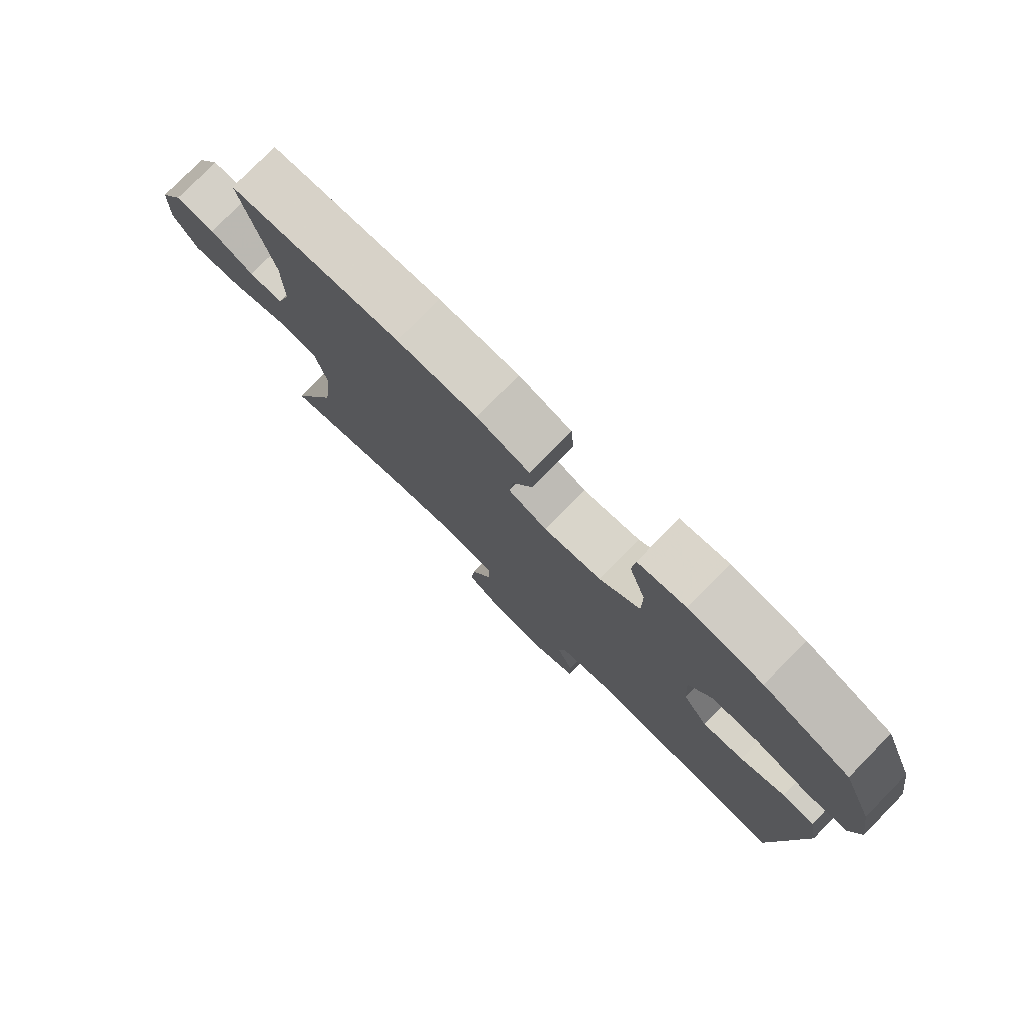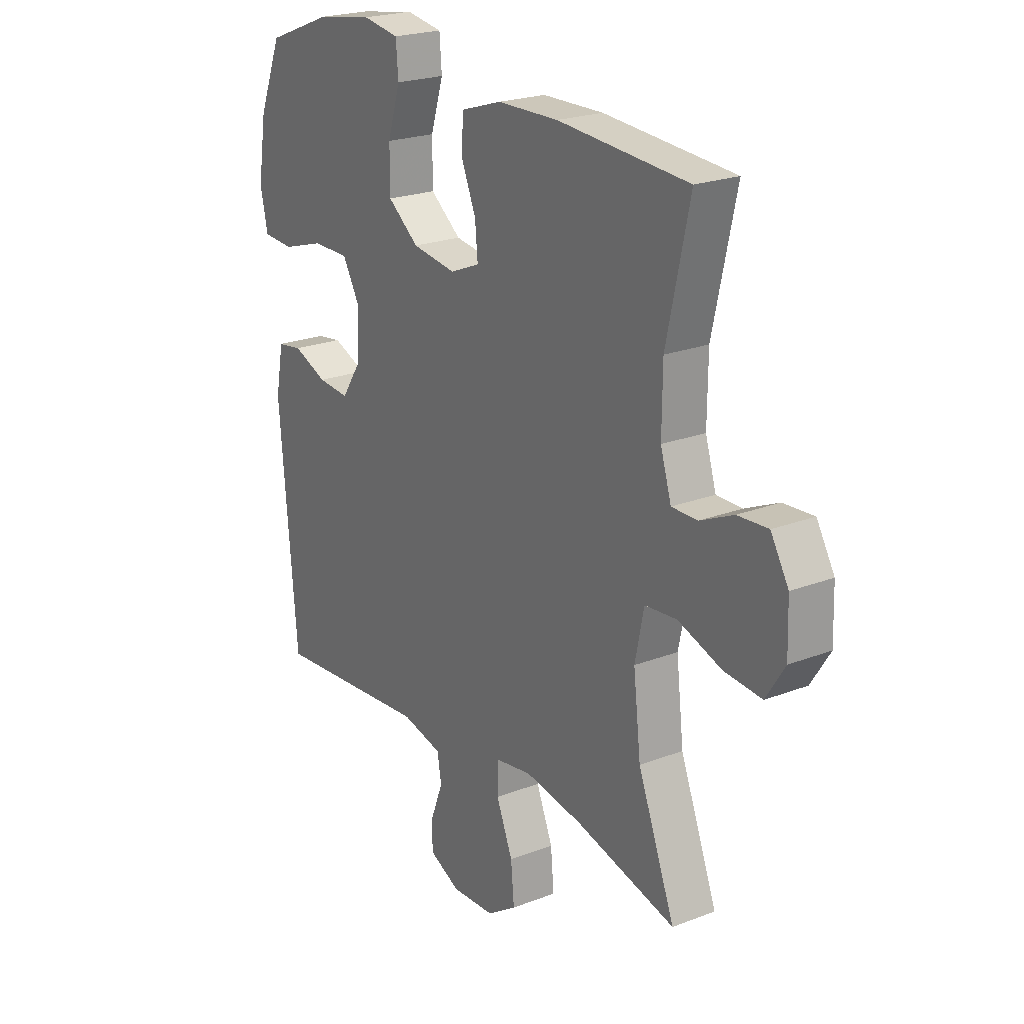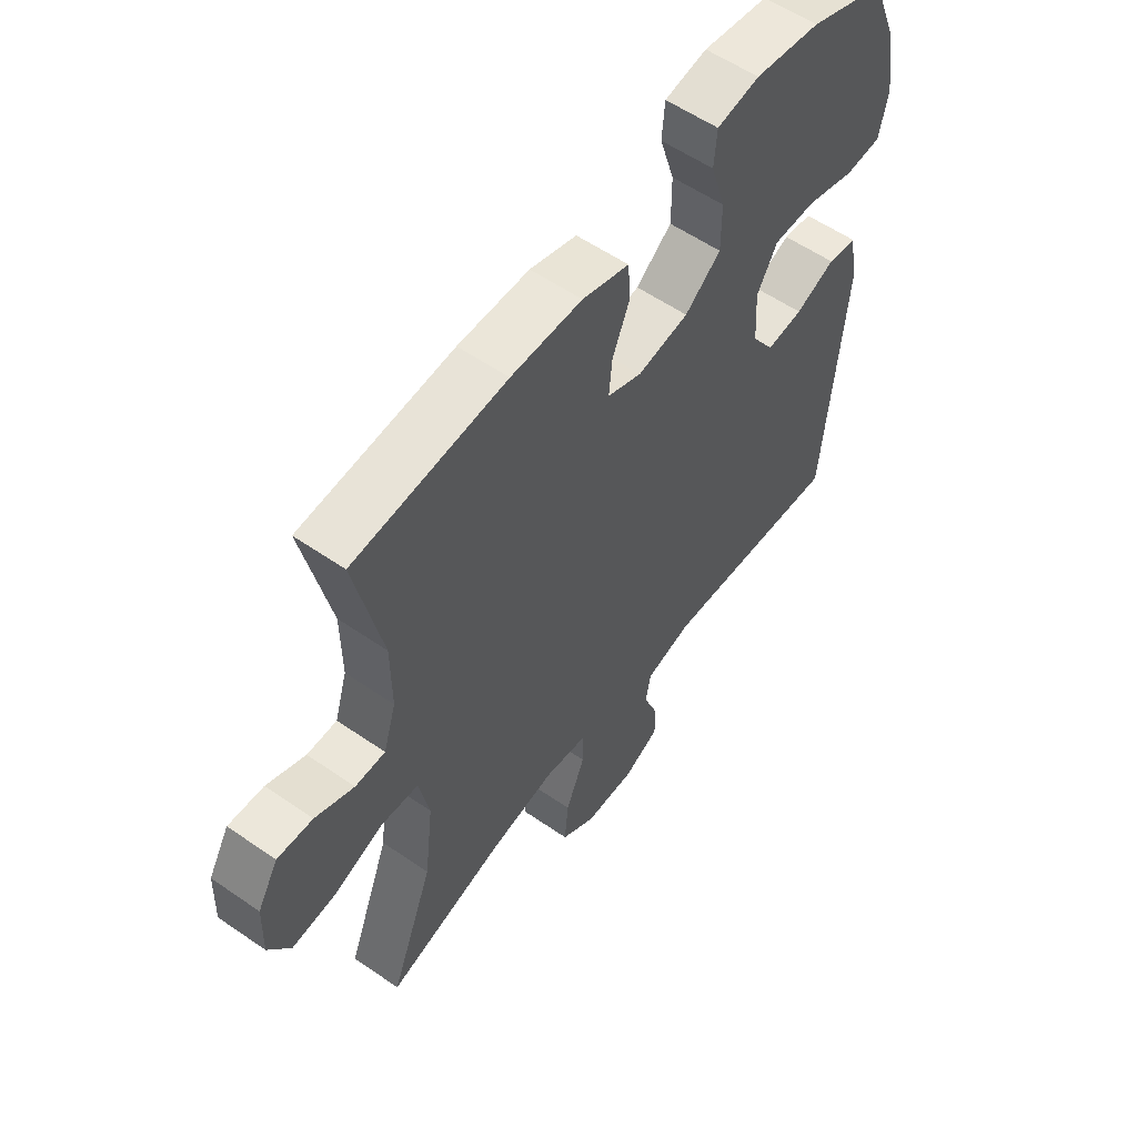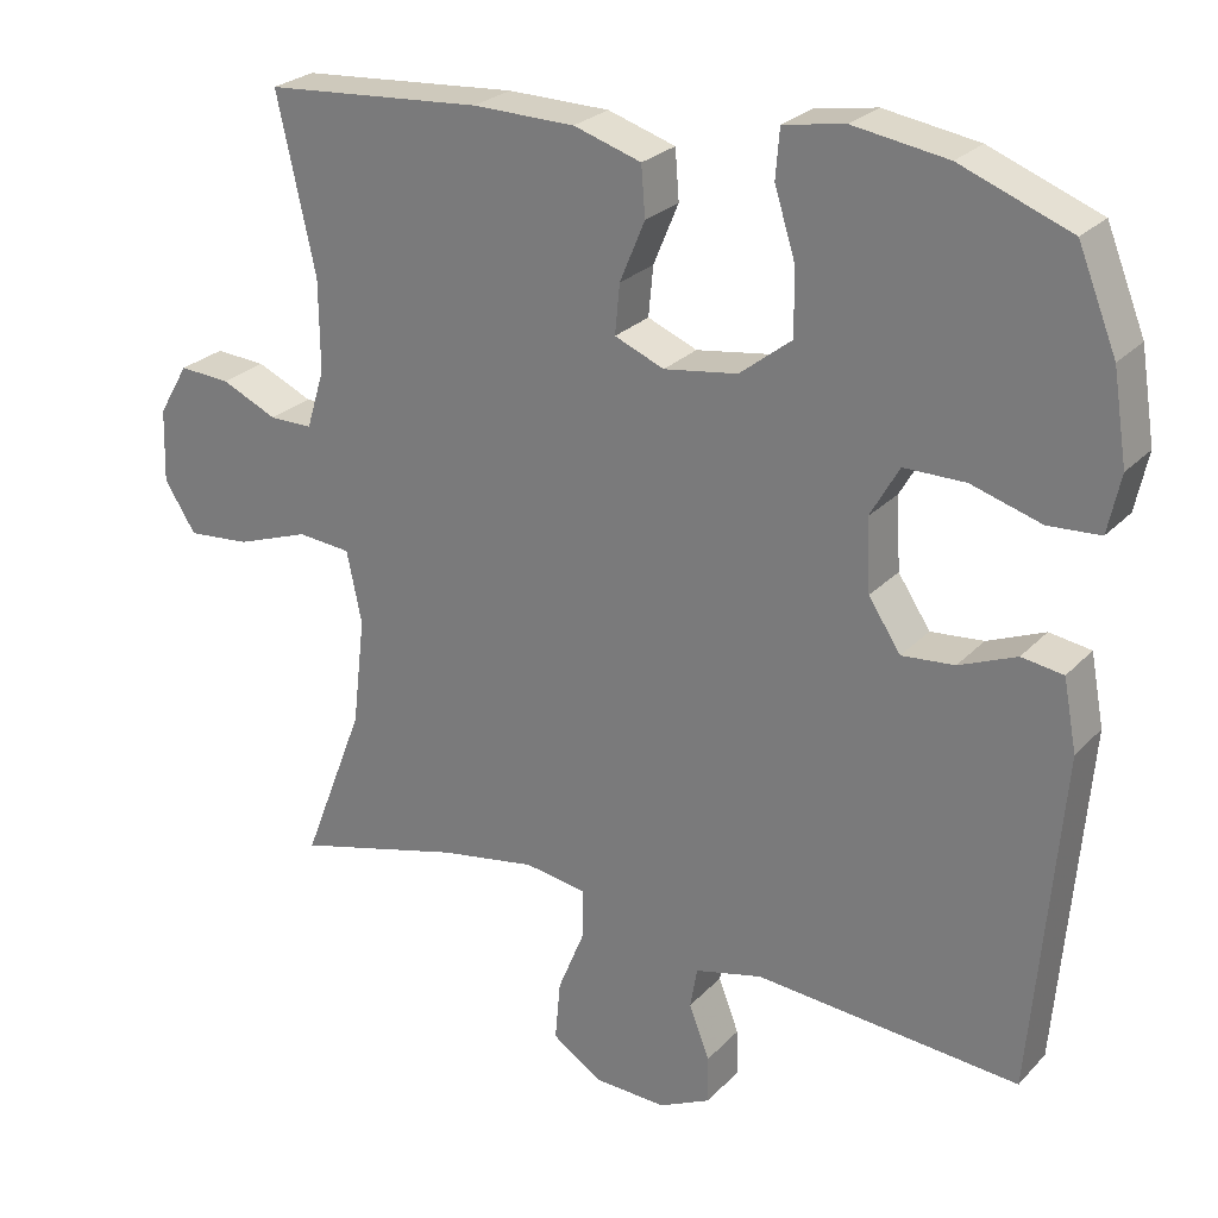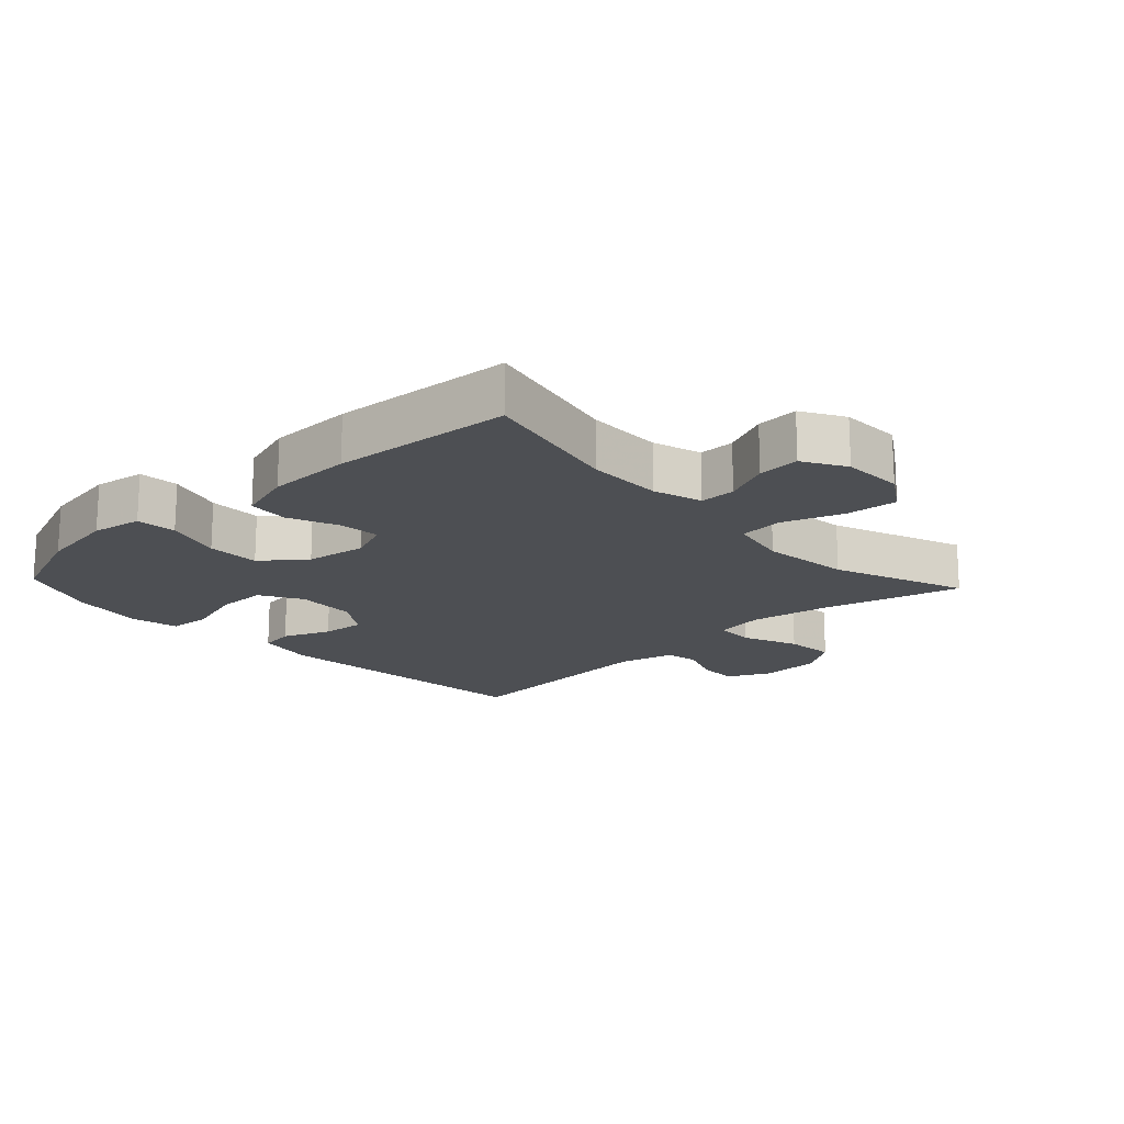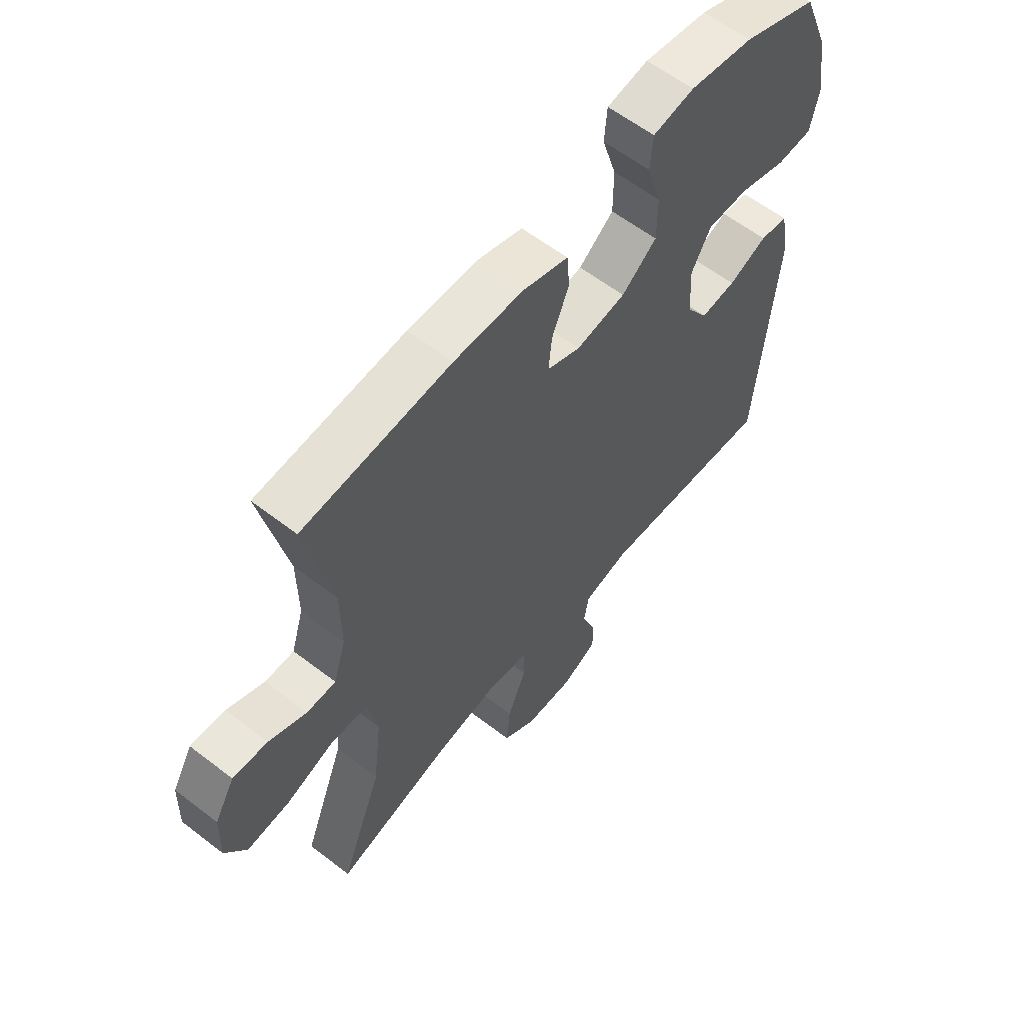
<metadata>
{"format":"obj","ext":"obj","renderer":"f3d","projection":"perspective","resolution":1024,"background":"white","views":[{"elev":78.3,"azim":-135.5,"up":"+Z"},{"elev":22.3,"azim":56.2,"up":"+Z"},{"elev":56.9,"azim":125.8,"up":"+Z"},{"elev":25.6,"azim":-147.6,"up":"+Z"},{"elev":-17.6,"azim":43.0,"up":"+Y"},{"elev":59.7,"azim":128.4,"up":"+Z"}]}
</metadata>
<code>
v -0.5 0.07 0.5
v -0.36 0.07 0.554
v -0.24 0.07 0.573
v -0.162 0.07 0.56
v -0.157 0.07 0.498
v -0.184 0.07 0.411
v -0.184 0.07 0.329
v -0.118 0.07 0.277
v -0.024 0.07 0.263
v 0.039 0.07 0.289
v 0.033 0.07 0.352
v 0.001 0.07 0.429
v 0.006 0.07 0.492
v 0.092 0.07 0.519
v 0.222 0.07 0.521
v 0.5 0.07 0.5
v 0.451 0.07 0.278
v 0.45 0.07 0.162
v 0.473 0.07 0.087
v 0.528 0.07 0.087
v 0.599 0.07 0.119
v 0.664 0.07 0.123
v 0.702 0.07 0.058
v 0.705 0.07 -0.036
v 0.665 0.07 -0.099
v 0.585 0.07 -0.092
v 0.492 0.07 -0.059
v 0.424 0.07 -0.065
v 0.405 0.07 -0.157
v 0.421 0.07 -0.295
v 0.5 0.07 -0.5
v 0.286 0.07 -0.444
v 0.163 0.07 -0.423
v 0.085 0.07 -0.435
v 0.084 0.07 -0.496
v 0.119 0.07 -0.582
v 0.126 0.07 -0.659
v 0.063 0.07 -0.701
v -0.03 0.07 -0.705
v -0.096 0.07 -0.673
v -0.095 0.07 -0.613
v -0.069 0.07 -0.545
v -0.078 0.07 -0.493
v -0.164 0.07 -0.472
v -0.5 0.07 -0.5
v -0.537 0.07 -0.068
v -0.52 0.07 0.022
v -0.467 0.07 0.03
v -0.394 0.07 0
v -0.327 0.07 -0.006
v -0.286 0.07 0.056
v -0.281 0.07 0.148
v -0.318 0.07 0.213
v -0.396 0.07 0.213
v -0.485 0.07 0.186
v -0.551 0.07 0.19
v -0.567 0.07 0.264
v -0.549 0.07 0.378
v -0.5 0 0.5
v -0.36 0 0.554
v -0.24 0 0.573
v -0.162 0 0.56
v -0.157 0 0.498
v -0.184 0 0.411
v -0.184 0 0.329
v -0.118 0 0.277
v -0.024 0 0.263
v 0.039 0 0.289
v 0.033 0 0.352
v 0.001 0 0.429
v 0.006 0 0.492
v 0.092 0 0.519
v 0.222 0 0.521
v 0.5 0 0.5
v 0.451 0 0.278
v 0.45 0 0.162
v 0.473 0 0.087
v 0.528 0 0.087
v 0.599 0 0.119
v 0.664 0 0.123
v 0.702 0 0.058
v 0.705 0 -0.036
v 0.665 0 -0.099
v 0.585 0 -0.092
v 0.492 0 -0.059
v 0.424 0 -0.065
v 0.405 0 -0.157
v 0.421 0 -0.295
v 0.5 0 -0.5
v 0.286 0 -0.444
v 0.163 0 -0.423
v 0.085 0 -0.435
v 0.084 0 -0.496
v 0.119 0 -0.582
v 0.126 0 -0.659
v 0.063 0 -0.701
v -0.03 0 -0.705
v -0.096 0 -0.673
v -0.095 0 -0.613
v -0.069 0 -0.545
v -0.078 0 -0.493
v -0.164 0 -0.472
v -0.5 0 -0.5
v -0.537 0 -0.068
v -0.52 0 0.022
v -0.467 0 0.03
v -0.394 0 0
v -0.327 0 -0.006
v -0.286 0 0.056
v -0.281 0 0.148
v -0.318 0 0.213
v -0.396 0 0.213
v -0.485 0 0.186
v -0.551 0 0.19
v -0.567 0 0.264
v -0.549 0 0.378
f 4 5 6
f 3 4 6
f 2 3 6
f 1 2 6
f 58 1 6
f 57 58 6
f 56 57 6
f 55 56 6
f 54 55 6
f 53 54 6 7
f 52 53 7 8
f 51 52 8 9
f 50 51 9 10
f 47 48 49
f 46 47 49
f 45 46 49
f 44 45 49
f 43 44 49 50
f 40 41 42
f 39 40 42
f 38 39 42
f 37 38 42
f 36 37 42
f 35 36 42
f 34 35 42 43
f 30 31 32
f 29 30 32 33
f 28 29 33 34
f 25 26 27
f 24 25 27
f 23 24 27
f 22 23 27
f 21 22 27
f 20 21 27
f 19 20 27 28
f 43 50 10
f 34 43 10
f 28 34 10
f 19 28 10
f 18 19 10
f 15 16 17
f 14 15 17
f 13 14 17
f 12 13 17
f 11 12 17
f 10 11 17 18
f 64 63 62
f 64 62 61
f 64 61 60
f 64 60 59
f 64 59 116
f 64 116 115
f 64 115 114
f 64 114 113
f 64 113 112
f 65 64 112 111
f 66 65 111 110
f 67 66 110 109
f 68 67 109 108
f 107 106 105
f 107 105 104
f 107 104 103
f 107 103 102
f 108 107 102 101
f 100 99 98
f 100 98 97
f 100 97 96
f 100 96 95
f 100 95 94
f 100 94 93
f 101 100 93 92
f 90 89 88
f 91 90 88 87
f 92 91 87 86
f 85 84 83
f 85 83 82
f 85 82 81
f 85 81 80
f 85 80 79
f 85 79 78
f 86 85 78 77
f 68 108 101
f 68 101 92
f 68 92 86
f 68 86 77
f 68 77 76
f 75 74 73
f 75 73 72
f 75 72 71
f 75 71 70
f 75 70 69
f 76 75 69 68
f 1 59 60 2
f 2 60 61 3
f 3 61 62 4
f 4 62 63 5
f 5 63 64 6
f 6 64 65 7
f 7 65 66 8
f 8 66 67 9
f 9 67 68 10
f 10 68 69 11
f 11 69 70 12
f 12 70 71 13
f 13 71 72 14
f 14 72 73 15
f 15 73 74 16
f 16 74 75 17
f 17 75 76 18
f 18 76 77 19
f 19 77 78 20
f 20 78 79 21
f 21 79 80 22
f 22 80 81 23
f 23 81 82 24
f 24 82 83 25
f 25 83 84 26
f 26 84 85 27
f 27 85 86 28
f 28 86 87 29
f 29 87 88 30
f 30 88 89 31
f 31 89 90 32
f 32 90 91 33
f 33 91 92 34
f 34 92 93 35
f 35 93 94 36
f 36 94 95 37
f 37 95 96 38
f 38 96 97 39
f 39 97 98 40
f 40 98 99 41
f 41 99 100 42
f 42 100 101 43
f 43 101 102 44
f 44 102 103 45
f 45 103 104 46
f 46 104 105 47
f 47 105 106 48
f 48 106 107 49
f 49 107 108 50
f 50 108 109 51
f 51 109 110 52
f 52 110 111 53
f 53 111 112 54
f 54 112 113 55
f 55 113 114 56
f 56 114 115 57
f 57 115 116 58
f 58 116 59 1

</code>
